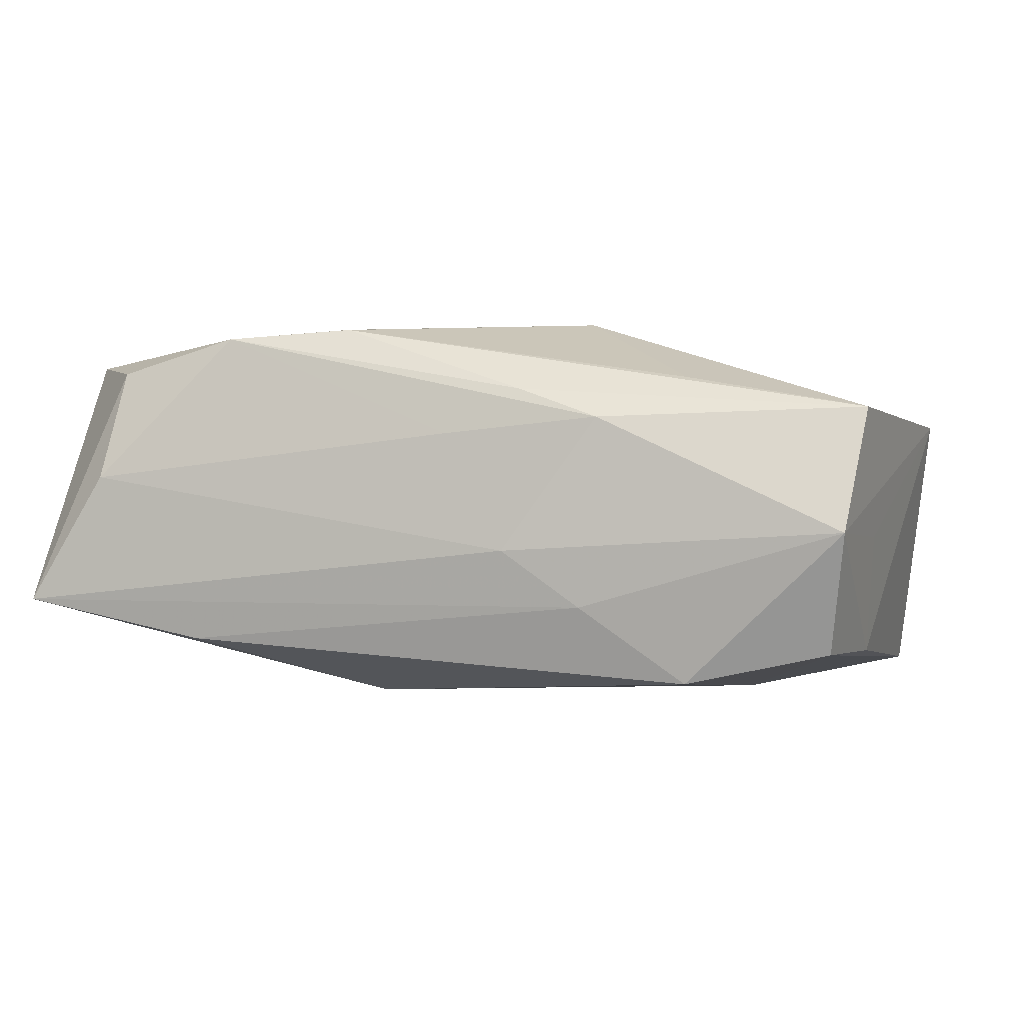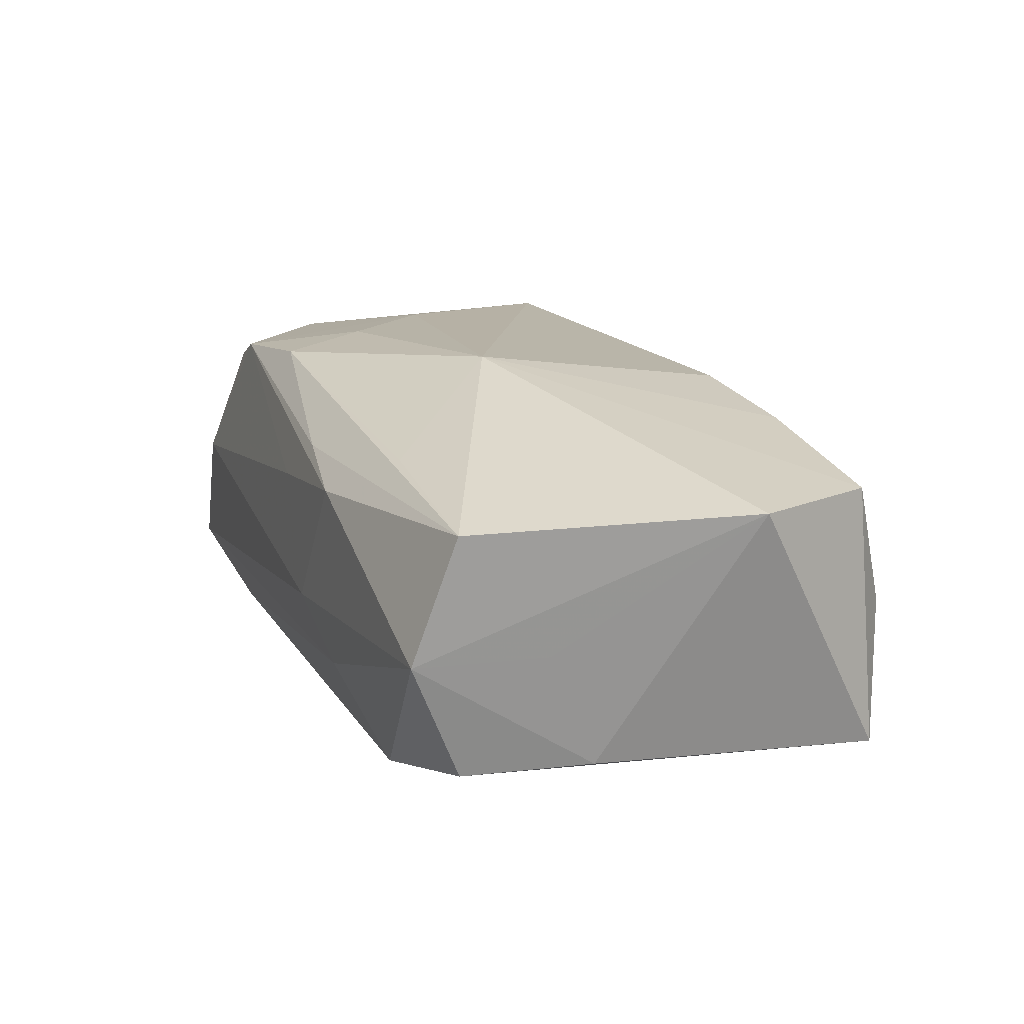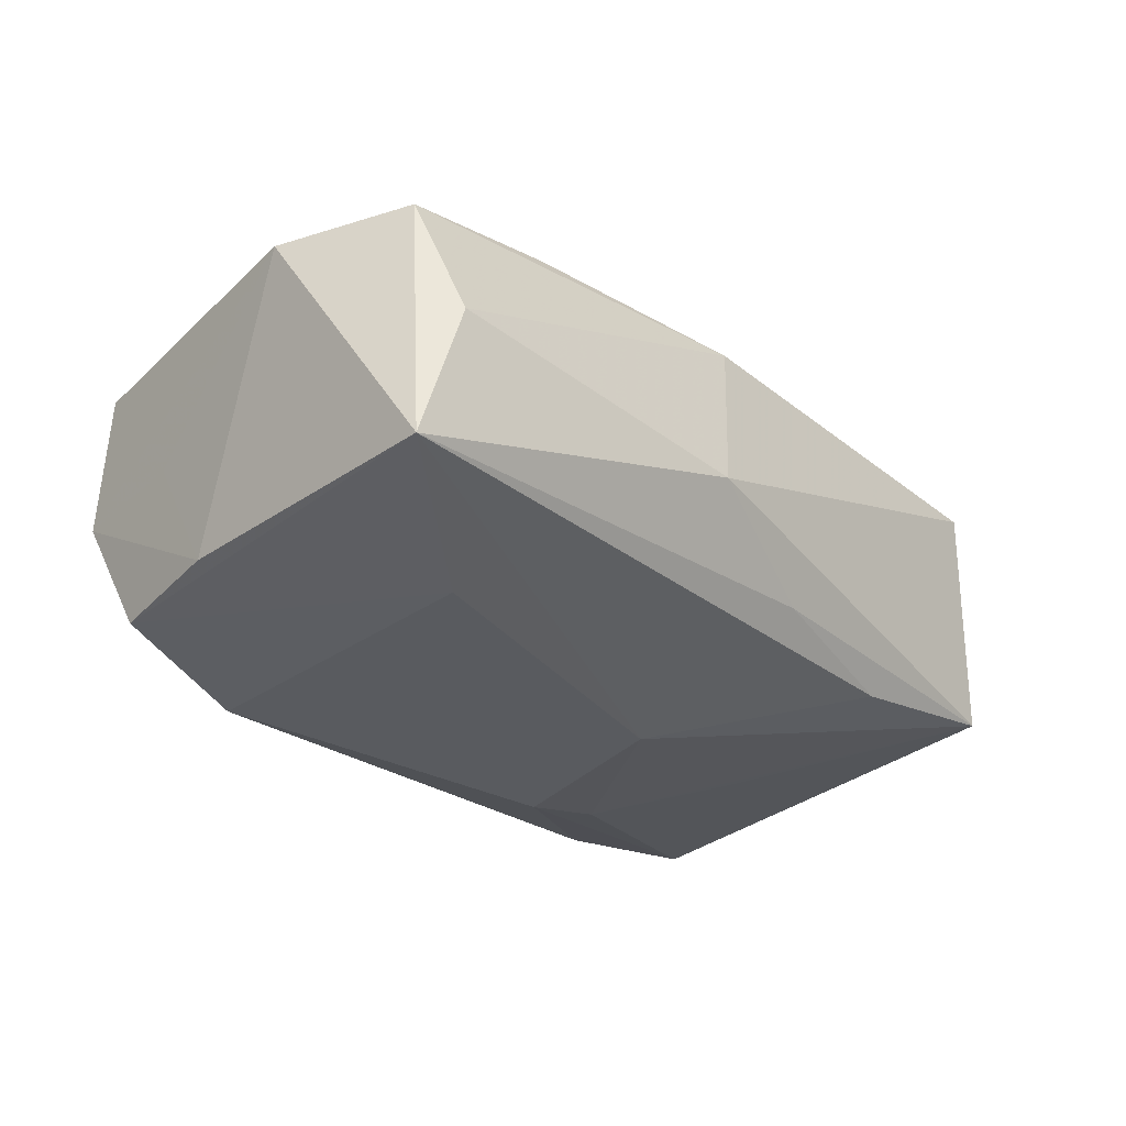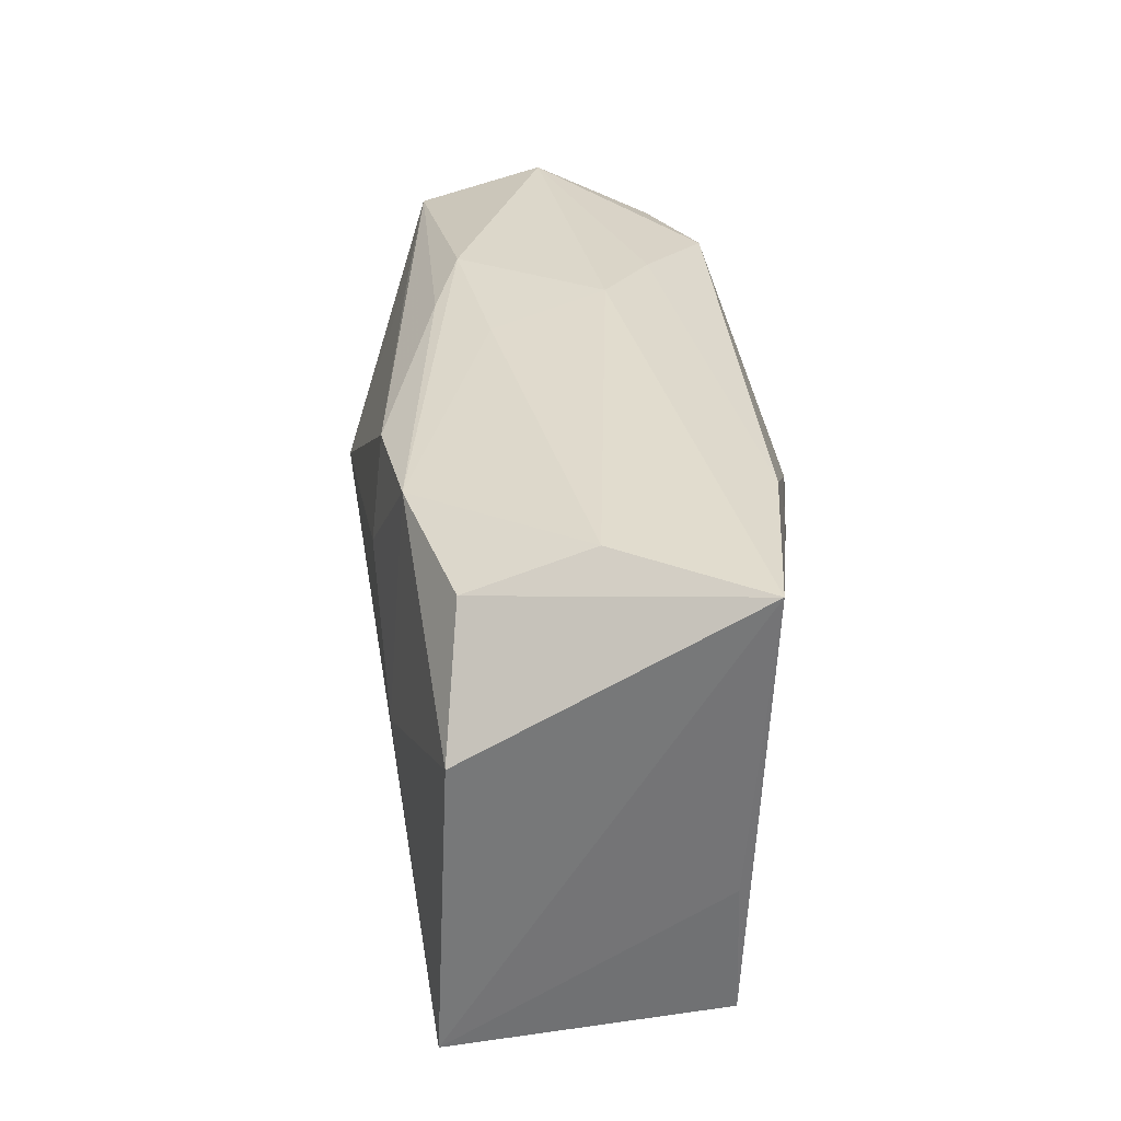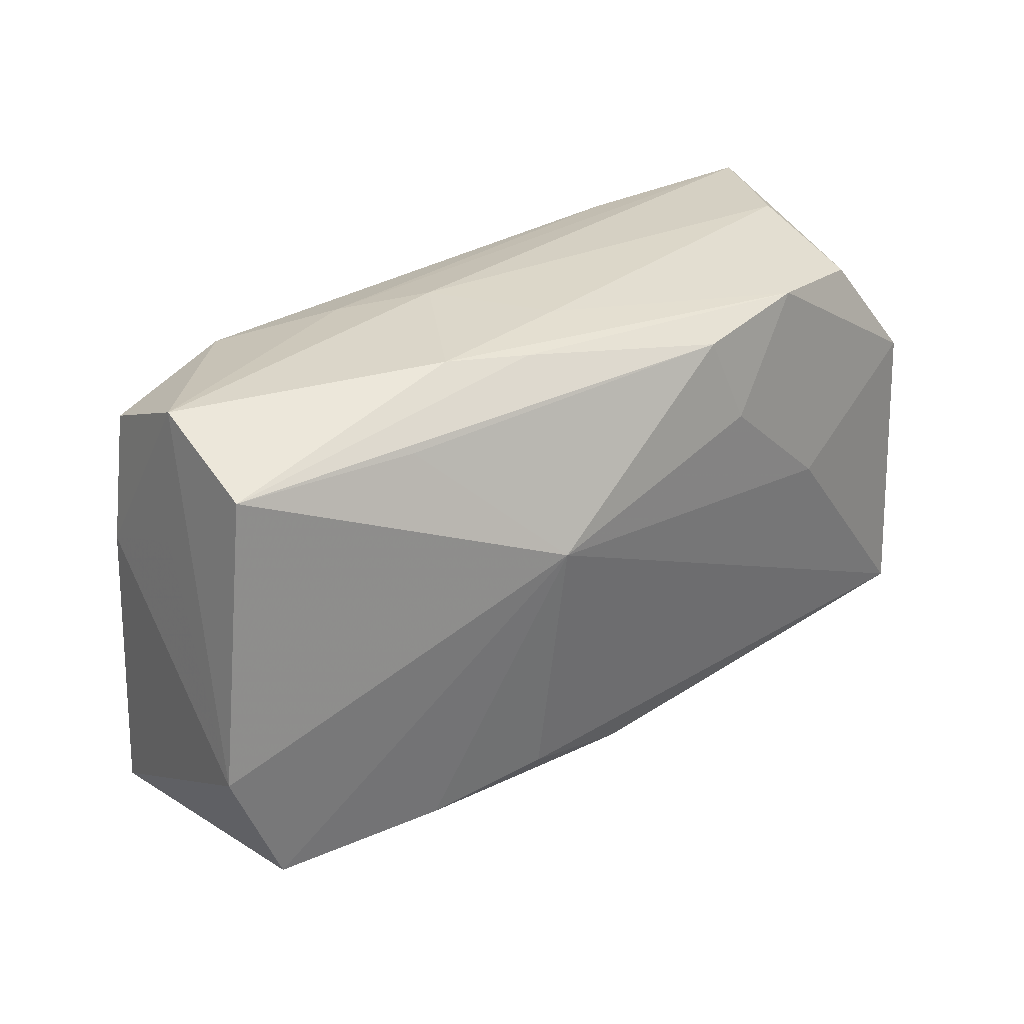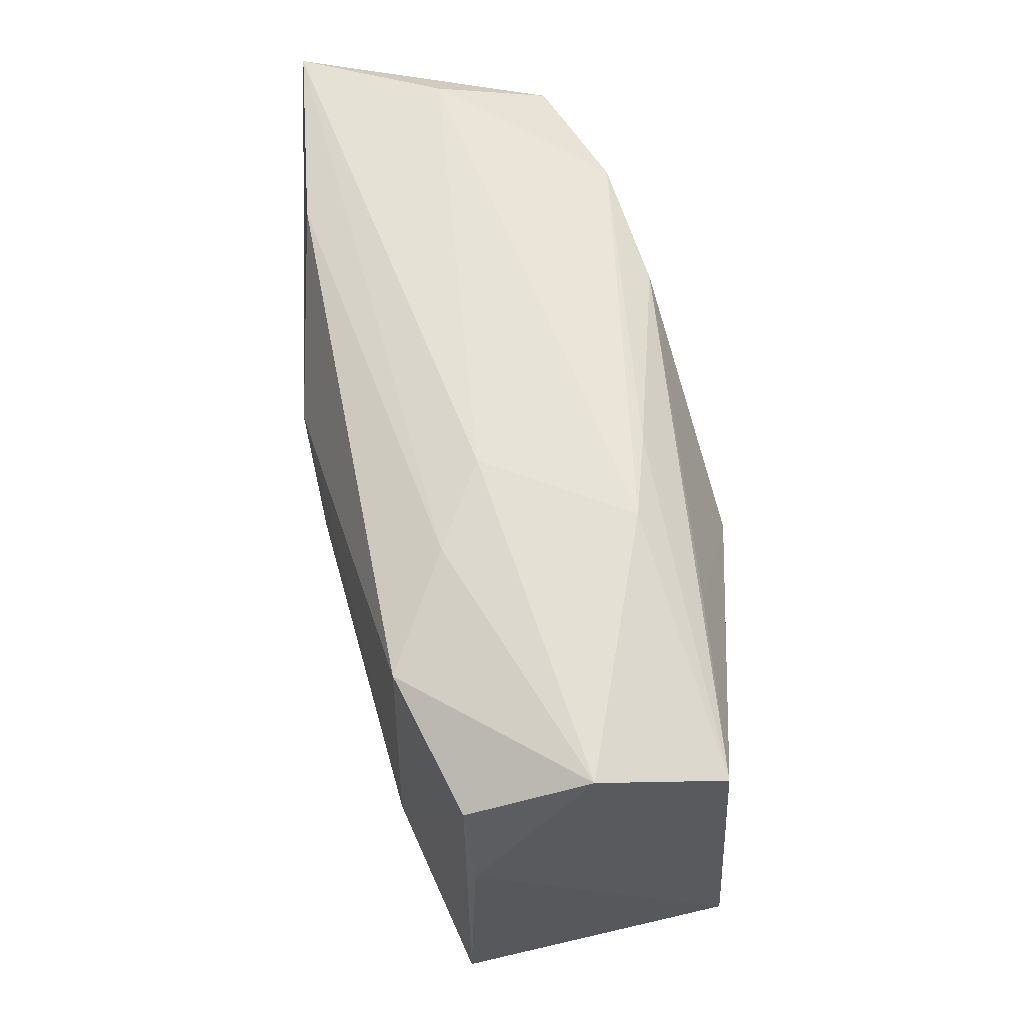
<metadata>
{"format":"obj","ext":"obj","renderer":"f3d","projection":"perspective","resolution":1024,"background":"white","views":[{"elev":-3.3,"azim":-163.5,"up":"+Z"},{"elev":12.8,"azim":-110.4,"up":"+Z"},{"elev":-32.6,"azim":-46.2,"up":"+Z"},{"elev":33.4,"azim":80.8,"up":"+Y"},{"elev":29.4,"azim":-44.1,"up":"+Y"},{"elev":62.9,"azim":-106.2,"up":"+Y"}]}
</metadata>
<code>
v -0.01096 -0.01659 0.01363
v 0.007376 0.01047 -0.0165
v 0.008354 0.01776 0.01499
v -0.0004732 -0.01955 0.01276
v 0.03696 -0.01703 0.01503
v -0.006469 0.02093 -0.004568
v 0.02155 0.001312 0.01626
v 0.004411 -0.00481 -0.0165
v -0.007787 0.01998 0.00904
v -0.03941 -0.007864 0.007472
v -0.02222 -0.01025 -0.0165
v 0.01896 0.01916 0.01441
v -0.02132 0.01623 0.009973
v 0.02197 0.01927 -0.01188
v -0.03584 0.008732 -0.003297
v -0.03521 -0.02016 -0.01383
v -0.03503 -0.01858 0.007845
v 0.01441 0.01016 -0.01486
v -0.01056 0.005308 0.01642
v 0.02143 -0.01635 -0.01009
v 0.0299 0.01747 0.01193
v 0.007256 -0.0192 -0.008695
v 0.03685 0.008404 0.0138
v -0.03465 0.004501 -0.0129
v -0.01458 0.0207 0.006397
v -0.02109 -0.01804 0.01132
v -0.0212 0.01741 -0.01559
v 0.01115 0.01038 0.01621
v 0.02342 0.0007264 -0.01182
v -0.0329 0.01522 -0.01319
v -0.03257 -0.02185 -0.002395
v -0.03467 0.01964 -0.003411
v -0.00521 -0.02304 -0.003861
v -0.0128 0.01981 -0.009298
v 0.03753 0.02027 -0.008395
v -0.03628 0.01634 0.007008
v 0.0368 -0.01652 -0.007089
v -0.001459 0.02078 0.005381
v 0.03062 0.02093 0.00235
v 0.0372 -0.004846 -0.006653
f 23 5 35
f 20 16 8
f 23 35 21
f 21 12 23
f 8 16 11
f 19 28 3
f 3 28 12
f 30 11 16
f 5 33 37
f 37 20 8
f 8 18 37
f 1 5 19
f 19 26 1
f 19 36 10
f 23 12 7
f 12 28 7
f 7 5 23
f 19 5 7
f 7 28 19
f 39 21 35
f 12 21 39
f 39 35 6
f 13 36 19
f 19 3 13
f 13 3 36
f 9 3 12
f 12 25 9
f 36 3 9
f 9 25 36
f 11 30 27
f 16 20 22
f 22 33 16
f 20 37 22
f 22 37 33
f 4 33 5
f 5 1 4
f 4 1 26
f 16 33 31
f 33 4 31
f 40 35 5
f 5 37 40
f 40 37 35
f 29 18 35
f 35 37 29
f 29 37 18
f 6 25 38
f 38 39 6
f 38 25 12
f 12 39 38
f 14 27 34
f 6 35 34
f 35 14 34
f 8 11 2
f 11 27 2
f 2 18 8
f 2 27 14
f 35 18 2
f 2 14 35
f 17 26 19
f 19 10 17
f 17 4 26
f 17 31 4
f 17 10 16
f 16 31 17
f 24 30 16
f 16 10 24
f 10 15 24
f 32 34 27
f 32 27 30
f 32 25 6
f 6 34 32
f 36 25 32
f 32 10 36
f 32 15 10
f 30 24 32
f 32 24 15

</code>
